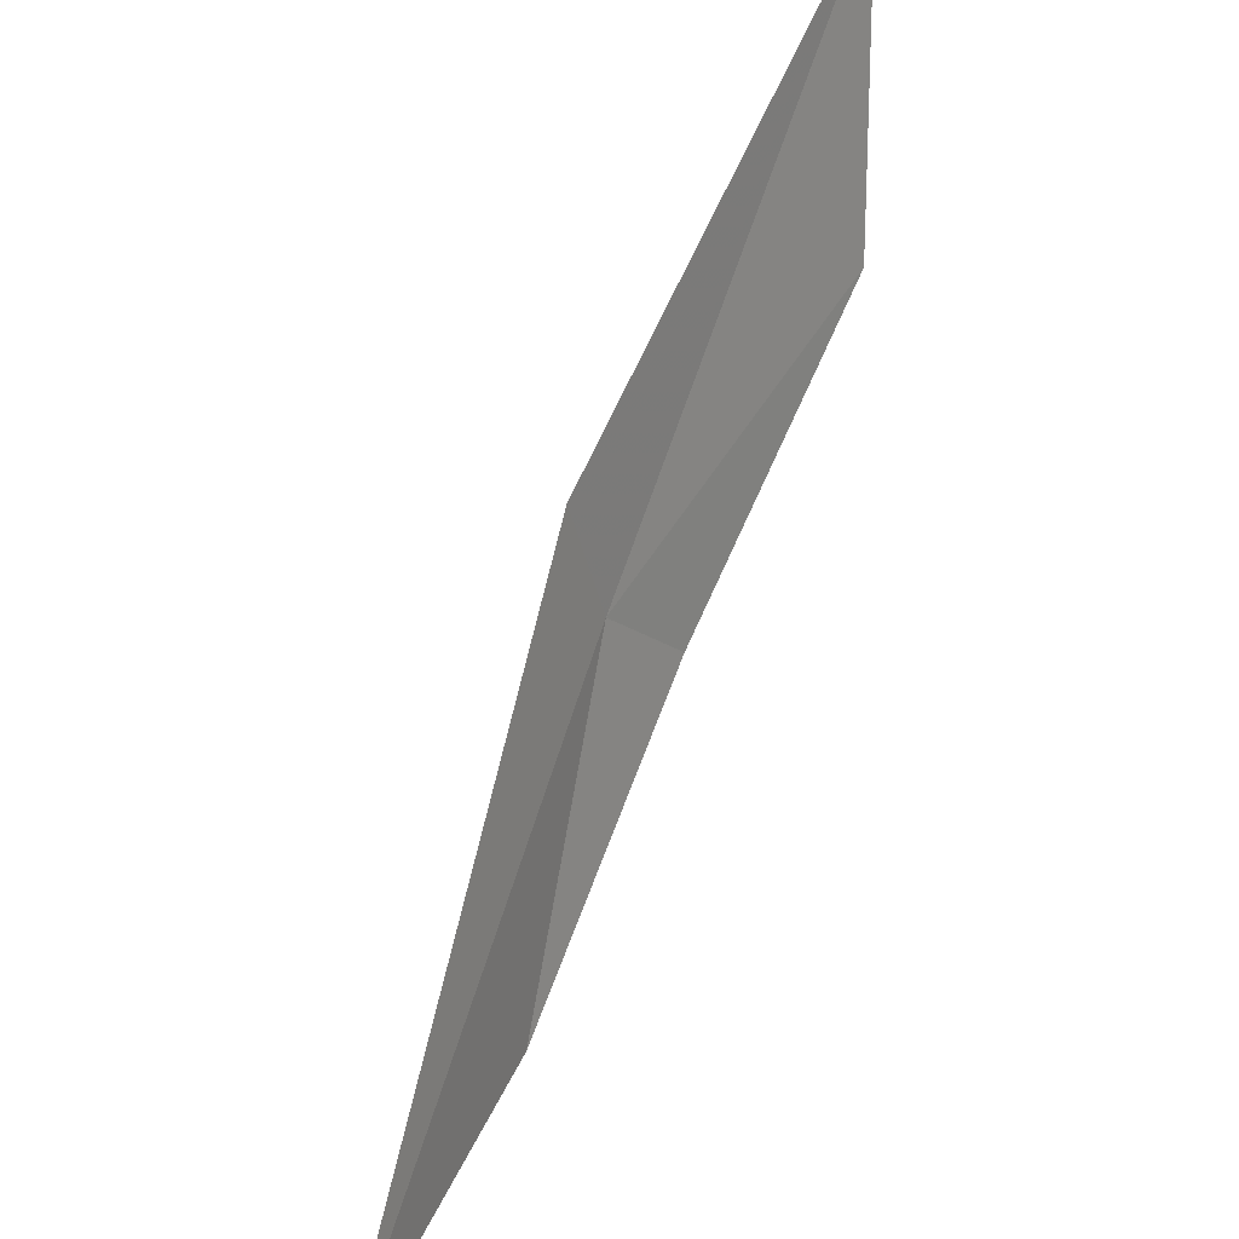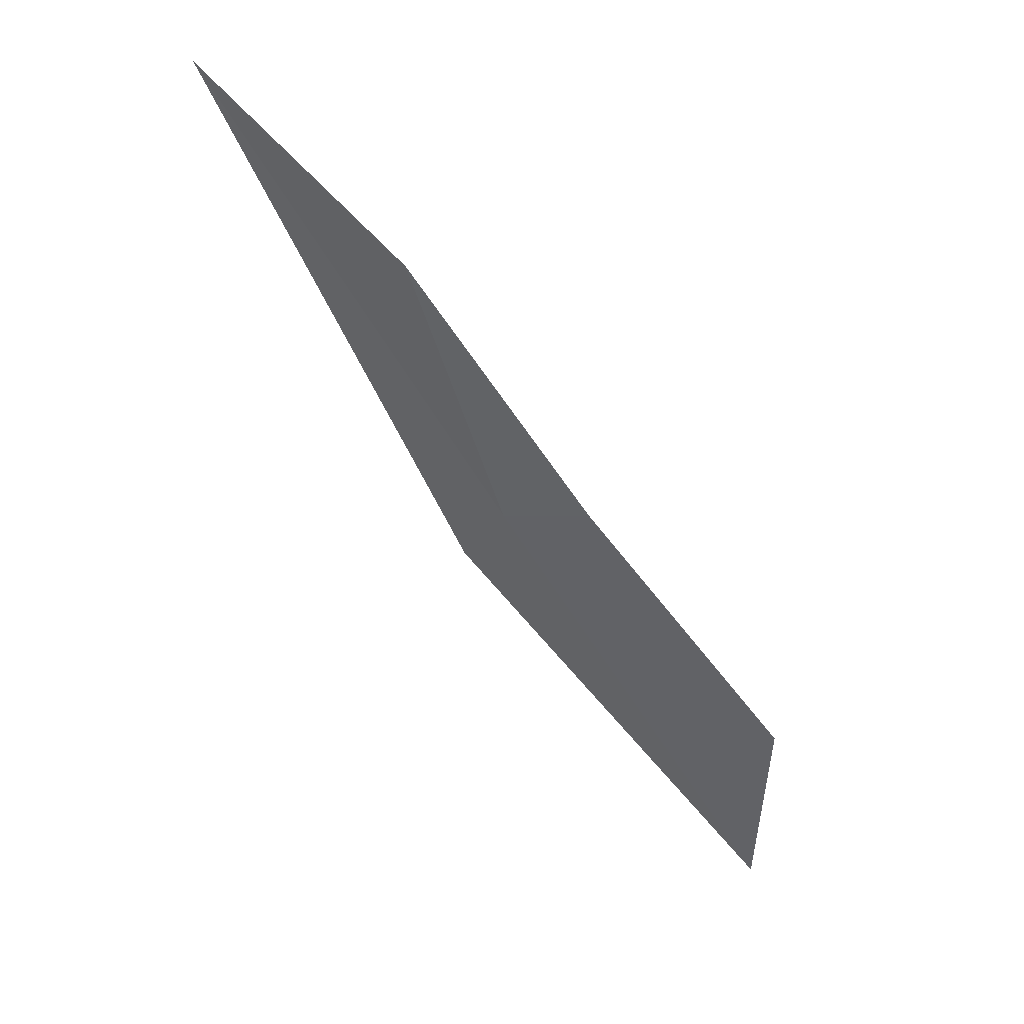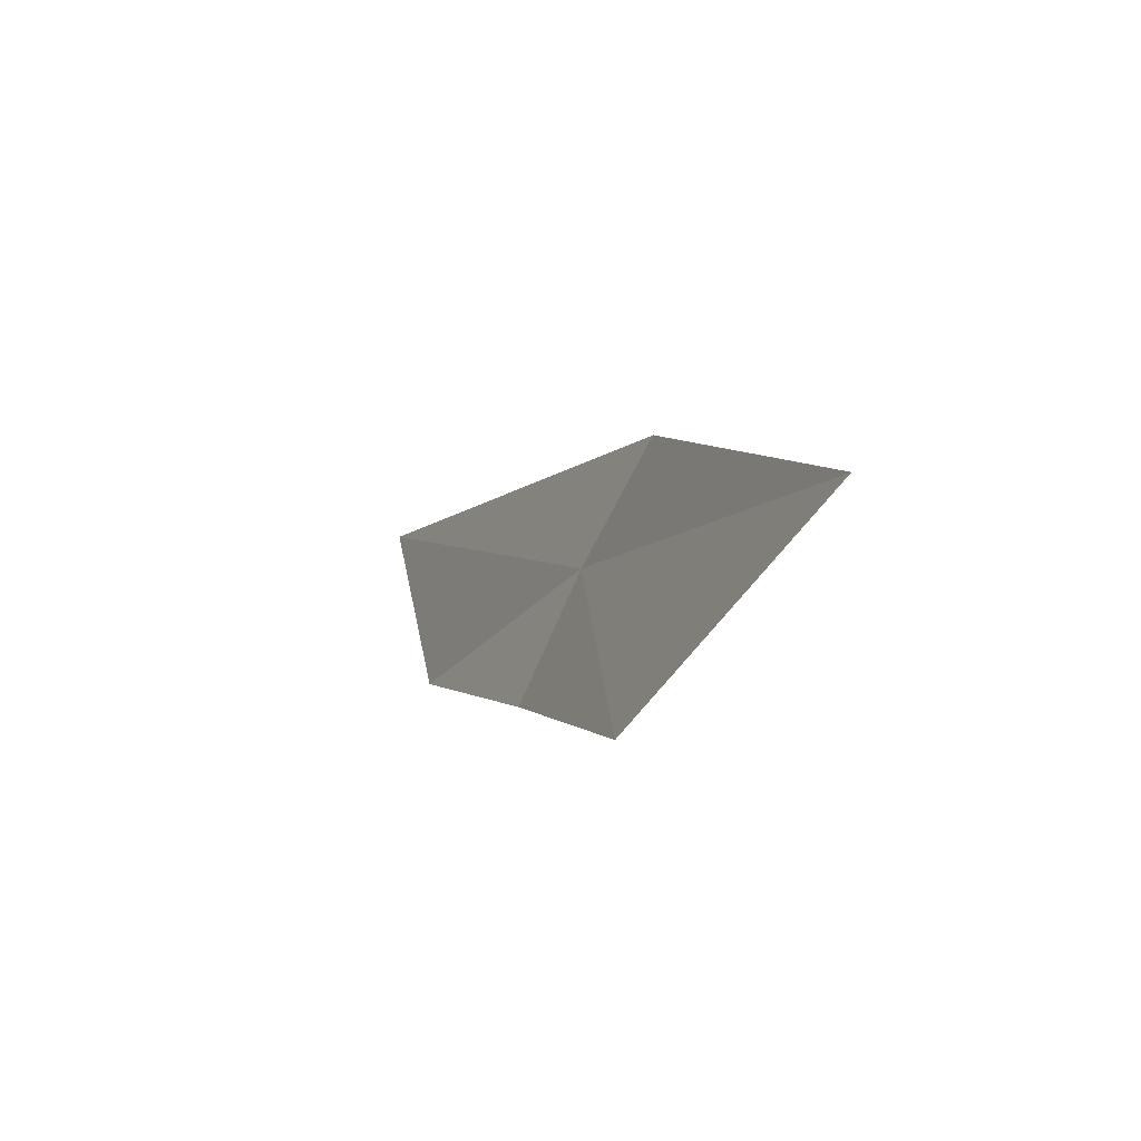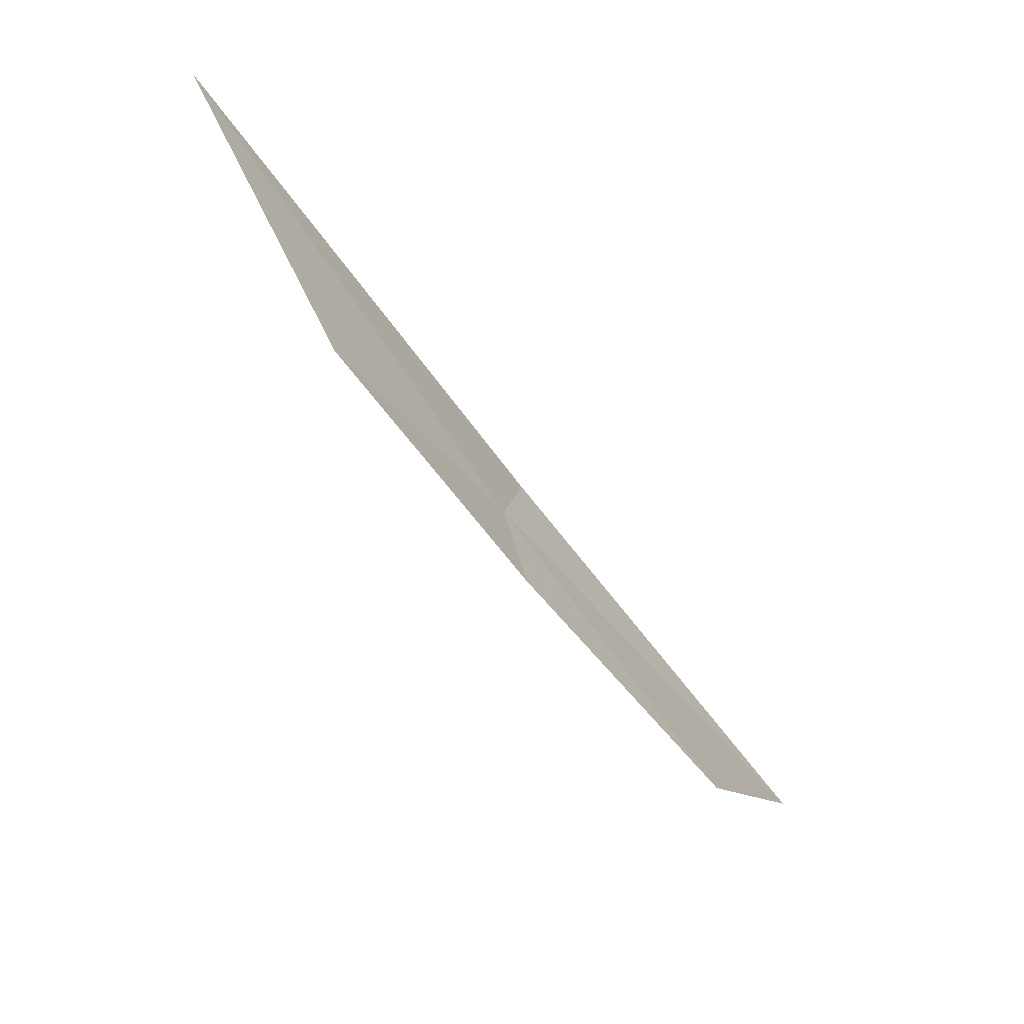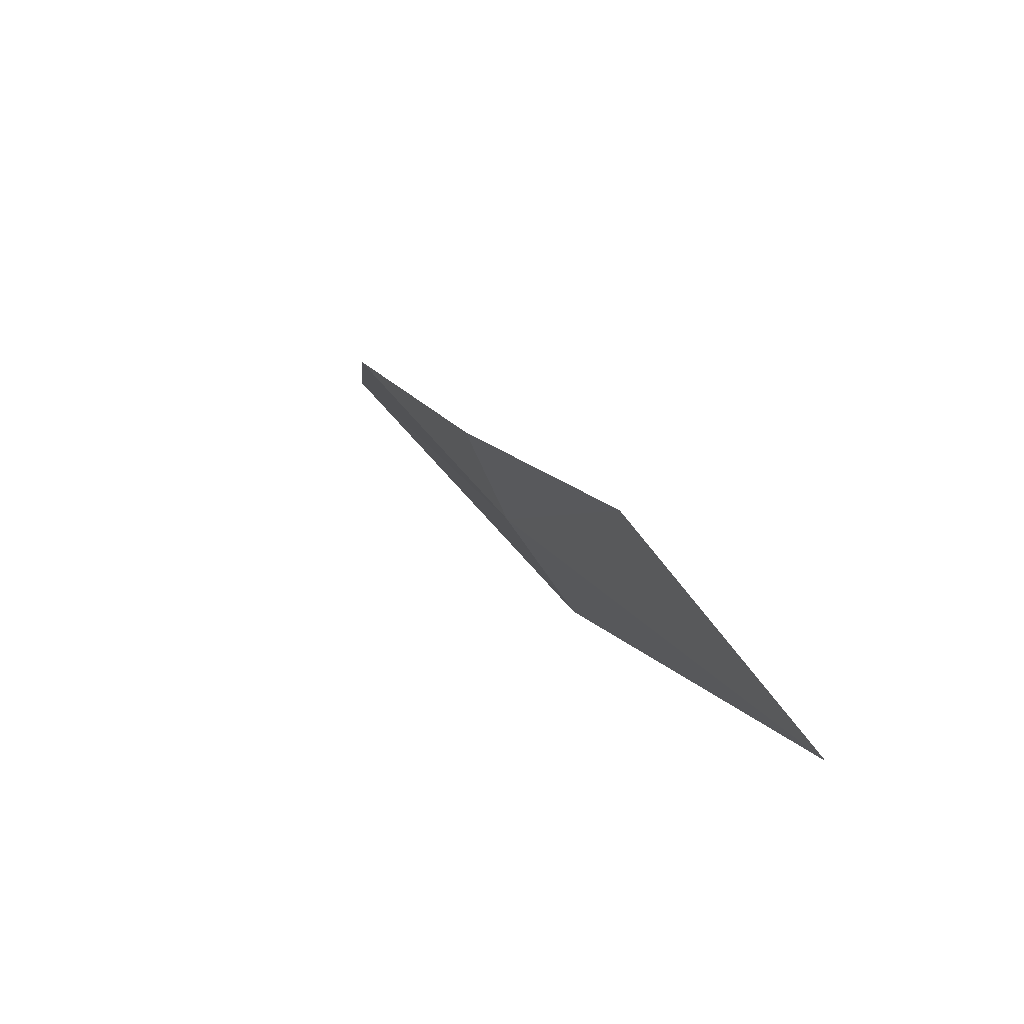
<metadata>
{"format":"obj","ext":"obj","renderer":"f3d","projection":"perspective","resolution":1024,"background":"white","views":[{"elev":77.1,"azim":165.0,"up":"+Z"},{"elev":11.9,"azim":161.4,"up":"+Y"},{"elev":1.0,"azim":-51.6,"up":"+Z"},{"elev":44.5,"azim":-163.4,"up":"+Y"},{"elev":-42.9,"azim":-131.6,"up":"+Y"}]}
</metadata>
<code>
v 14.14 95.7 0.3766
v 12.98 94.06 0.6105
v 14.18 95.48 0.7431
v 15.24 97.35 0.4537
v 13.19 94.84 1.127e-06
v 13.95 95.76 1.127e-06
v 14.62 96.67 1.127e-06
f 1 2 3
f 1 3 4
f 1 6 5
f 1 7 6
f 1 4 7
f 1 5 2

</code>
